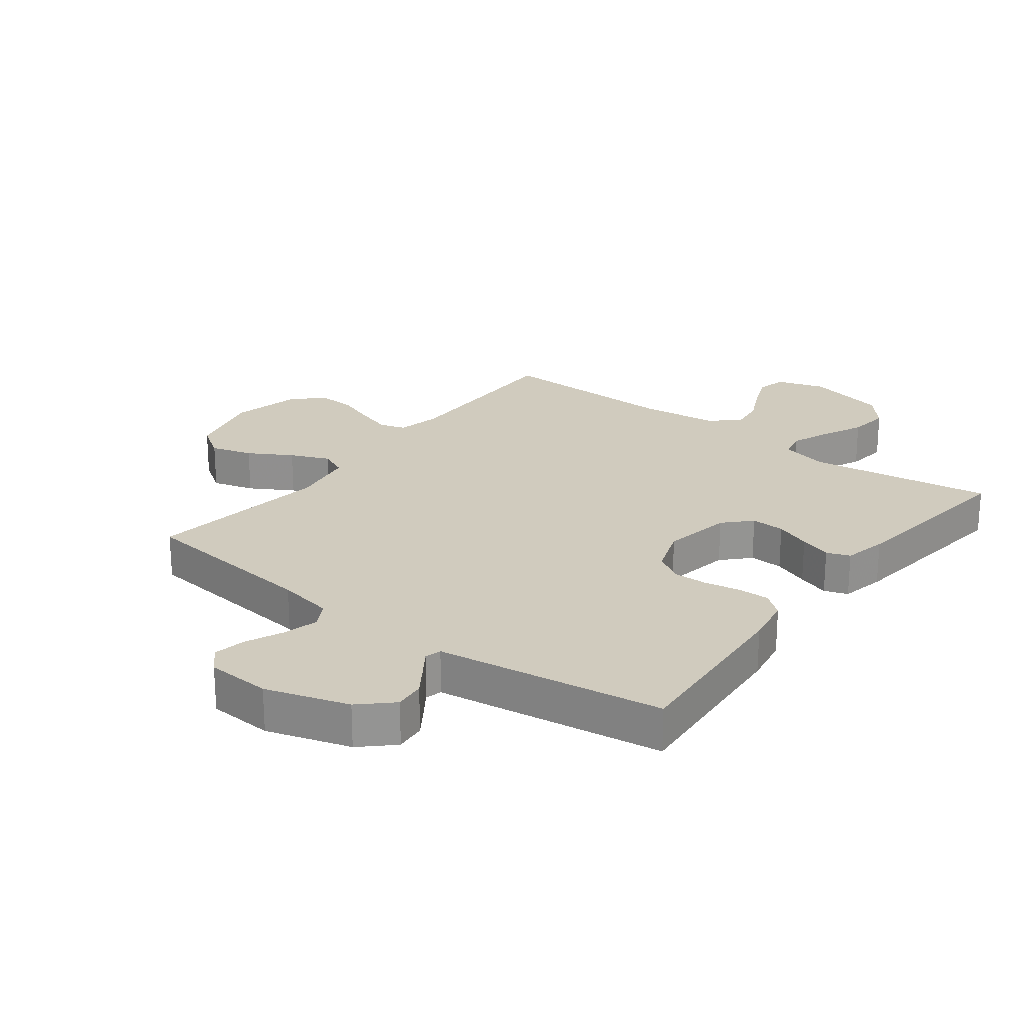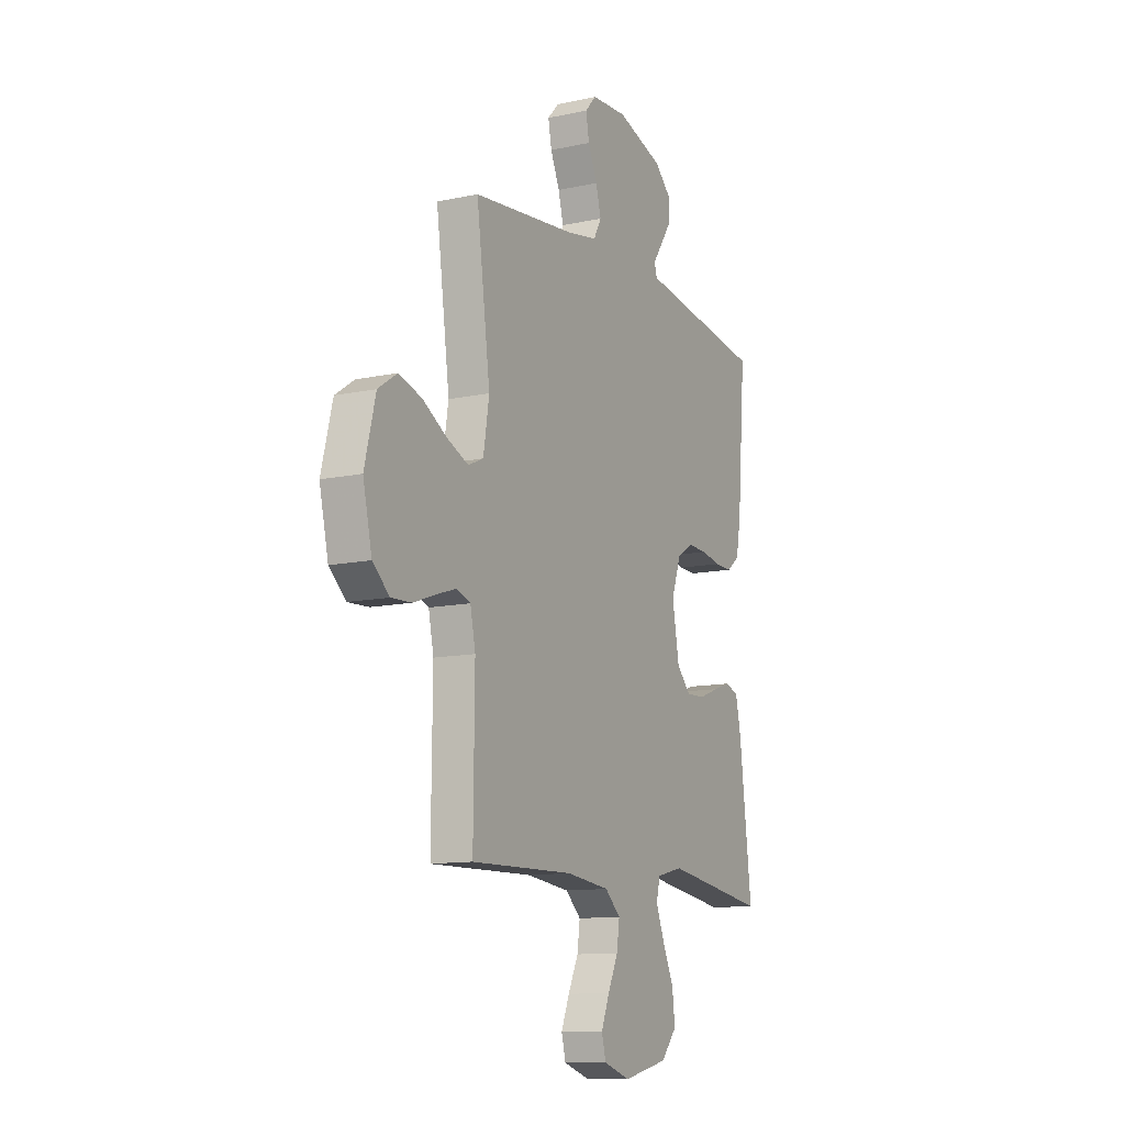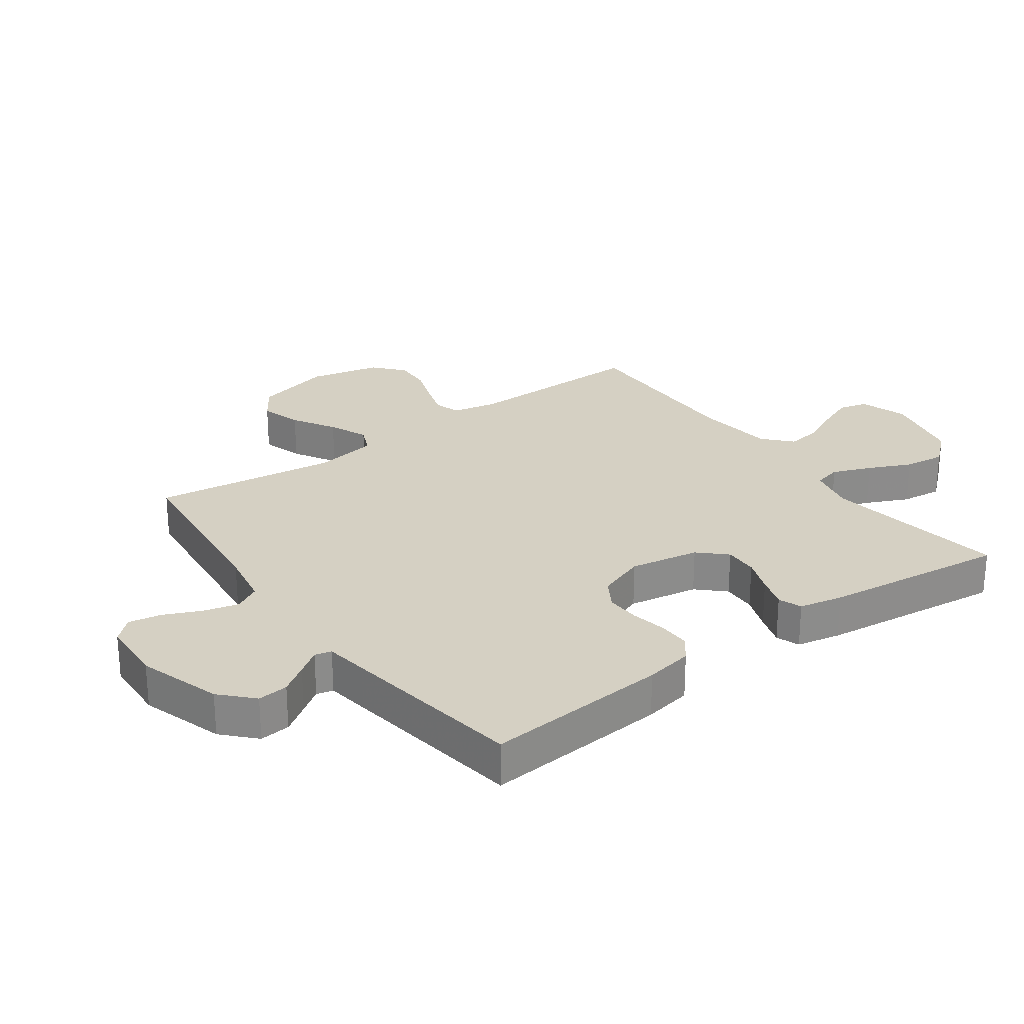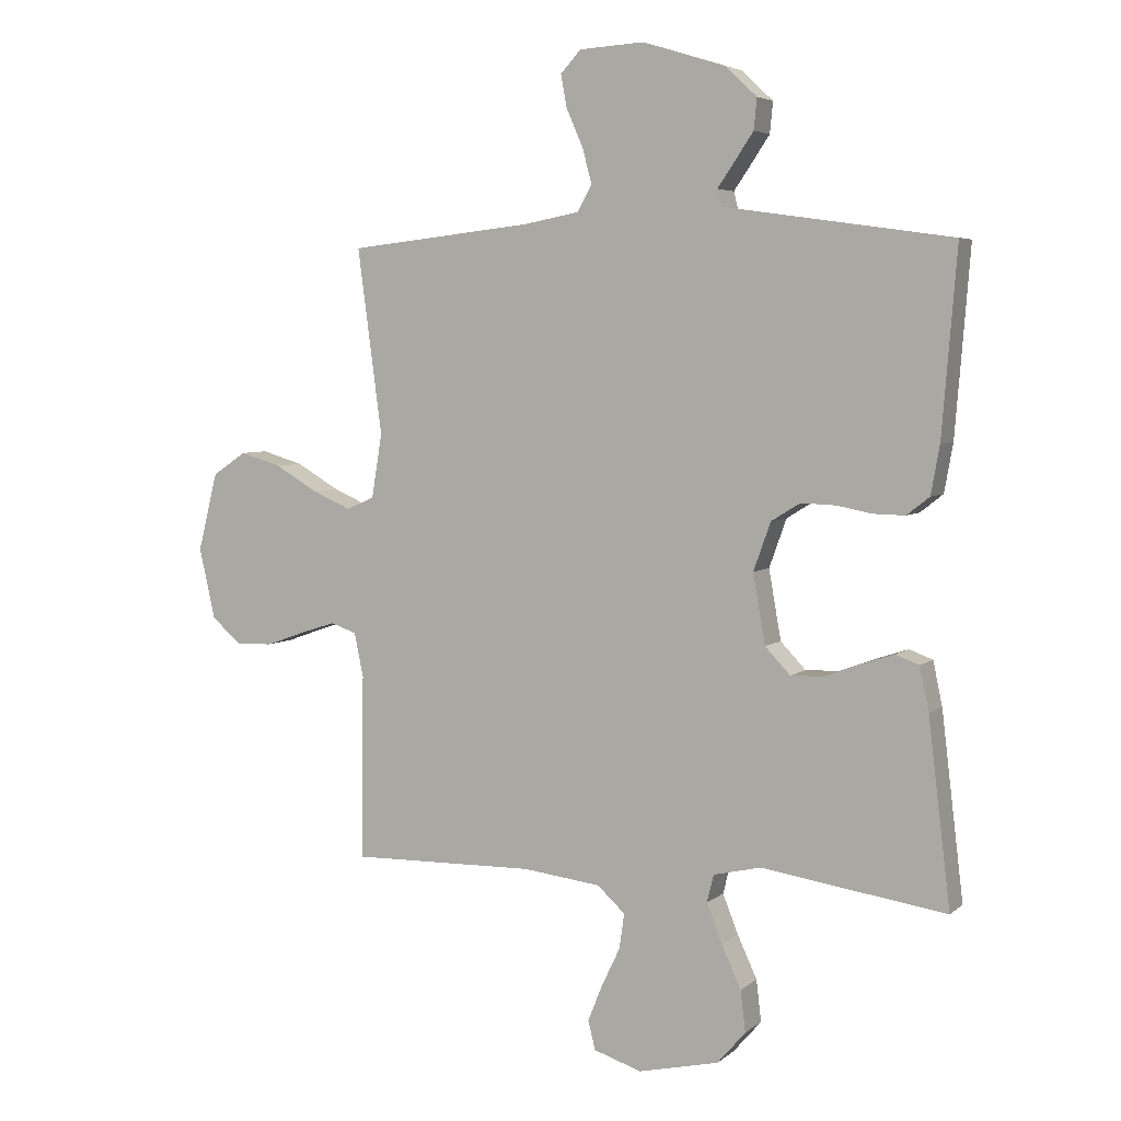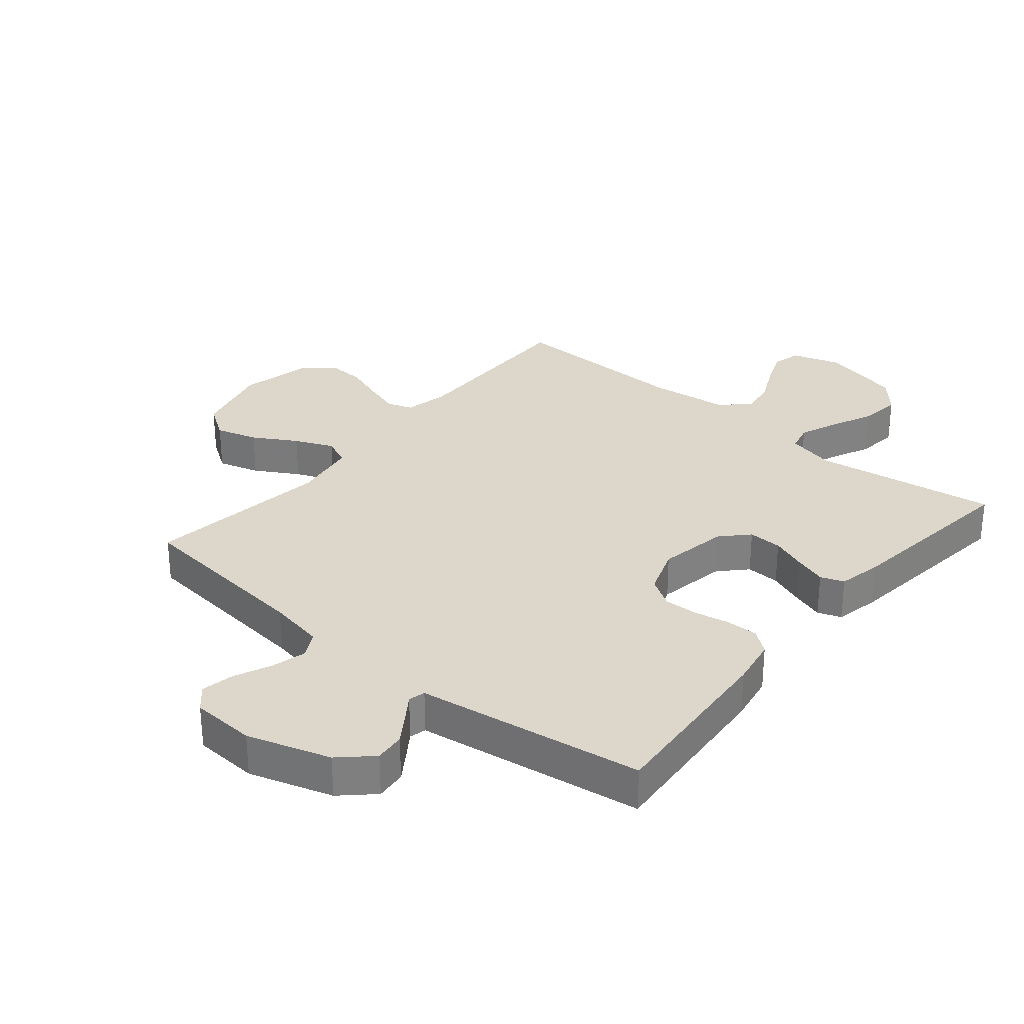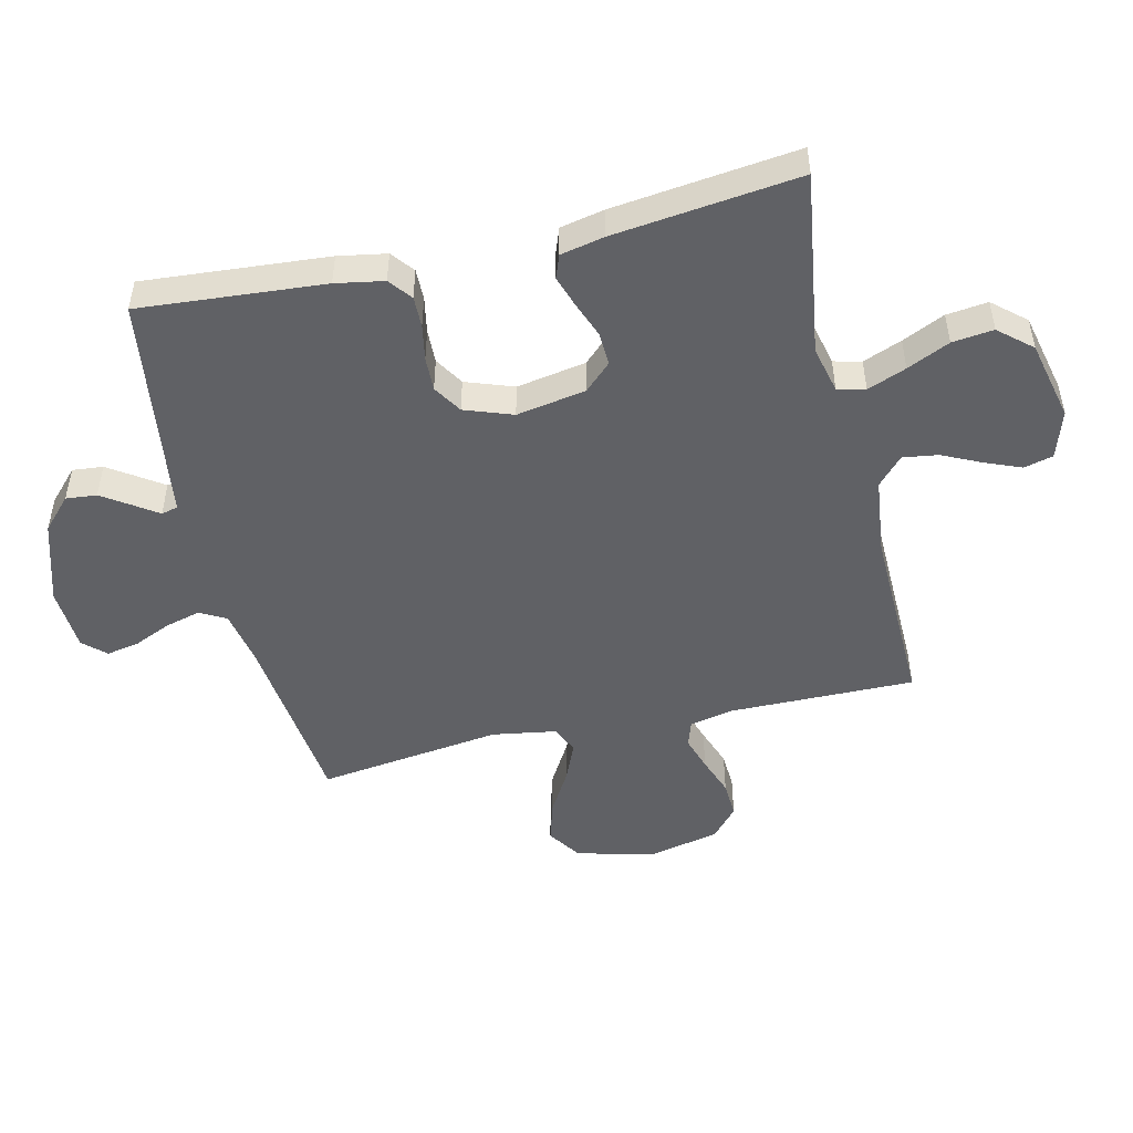
<metadata>
{"format":"obj","ext":"obj","renderer":"f3d","projection":"perspective","resolution":1024,"background":"white","views":[{"elev":23.4,"azim":37.4,"up":"+Y"},{"elev":-11.8,"azim":-62.6,"up":"+Z"},{"elev":26.3,"azim":53.9,"up":"+Y"},{"elev":5.0,"azim":24.9,"up":"+Z"},{"elev":30.4,"azim":39.8,"up":"+Y"},{"elev":-49.0,"azim":103.2,"up":"+Y"}]}
</metadata>
<code>
v 0.5 0.07 0.5
v 0.476 0.07 0.2
v 0.462 0.07 0.122
v 0.425 0.07 0.093
v 0.374 0.07 0.094
v 0.316 0.07 0.105
v 0.26 0.07 0.107
v 0.213 0.07 0.078
v 0.185 0.07 0
v 0.205 0.07 -0.113
v 0.246 0.07 -0.156
v 0.301 0.07 -0.154
v 0.359 0.07 -0.132
v 0.411 0.07 -0.115
v 0.449 0.07 -0.129
v 0.464 0.07 -0.2
v 0.5 0.07 -0.5
v 0.2 0.07 -0.456
v 0.123 0.07 -0.474
v 0.112 0.07 -0.519
v 0.137 0.07 -0.582
v 0.169 0.07 -0.651
v 0.177 0.07 -0.718
v 0.131 0.07 -0.771
v 0 0.07 -0.801
v -0.078 0.07 -0.776
v -0.09 0.07 -0.729
v -0.066 0.07 -0.67
v -0.036 0.07 -0.607
v -0.028 0.07 -0.55
v -0.073 0.07 -0.509
v -0.2 0.07 -0.494
v -0.5 0.07 -0.5
v -0.497 0.07 -0.2
v -0.512 0.07 -0.128
v -0.554 0.07 -0.114
v -0.611 0.07 -0.132
v -0.675 0.07 -0.155
v -0.735 0.07 -0.158
v -0.784 0.07 -0.115
v -0.81 0.07 0
v -0.778 0.07 0.127
v -0.723 0.07 0.164
v -0.655 0.07 0.144
v -0.585 0.07 0.103
v -0.522 0.07 0.076
v -0.477 0.07 0.096
v -0.46 0.07 0.2
v -0.5 0.07 0.5
v -0.2 0.07 0.533
v -0.109 0.07 0.55
v -0.086 0.07 0.592
v -0.101 0.07 0.649
v -0.128 0.07 0.71
v -0.138 0.07 0.763
v -0.105 0.07 0.799
v 0 0.07 0.805
v 0.135 0.07 0.763
v 0.186 0.07 0.715
v 0.181 0.07 0.665
v 0.15 0.07 0.619
v 0.123 0.07 0.58
v 0.13 0.07 0.553
v 0.2 0.07 0.543
v 0.5 0 0.5
v 0.476 0 0.2
v 0.462 0 0.122
v 0.425 0 0.093
v 0.374 0 0.094
v 0.316 0 0.105
v 0.26 0 0.107
v 0.213 0 0.078
v 0.185 0 0
v 0.205 0 -0.113
v 0.246 0 -0.156
v 0.301 0 -0.154
v 0.359 0 -0.132
v 0.411 0 -0.115
v 0.449 0 -0.129
v 0.464 0 -0.2
v 0.5 0 -0.5
v 0.2 0 -0.456
v 0.123 0 -0.474
v 0.112 0 -0.519
v 0.137 0 -0.582
v 0.169 0 -0.651
v 0.177 0 -0.718
v 0.131 0 -0.771
v 0 0 -0.801
v -0.078 0 -0.776
v -0.09 0 -0.729
v -0.066 0 -0.67
v -0.036 0 -0.607
v -0.028 0 -0.55
v -0.073 0 -0.509
v -0.2 0 -0.494
v -0.5 0 -0.5
v -0.497 0 -0.2
v -0.512 0 -0.128
v -0.554 0 -0.114
v -0.611 0 -0.132
v -0.675 0 -0.155
v -0.735 0 -0.158
v -0.784 0 -0.115
v -0.81 0 0
v -0.778 0 0.127
v -0.723 0 0.164
v -0.655 0 0.144
v -0.585 0 0.103
v -0.522 0 0.076
v -0.477 0 0.096
v -0.46 0 0.2
v -0.5 0 0.5
v -0.2 0 0.533
v -0.109 0 0.55
v -0.086 0 0.592
v -0.101 0 0.649
v -0.128 0 0.71
v -0.138 0 0.763
v -0.105 0 0.799
v 0 0 0.805
v 0.135 0 0.763
v 0.186 0 0.715
v 0.181 0 0.665
v 0.15 0 0.619
v 0.123 0 0.58
v 0.13 0 0.553
v 0.2 0 0.543
f 4 5 6
f 3 4 6
f 2 3 6
f 1 2 6
f 64 1 6
f 63 64 6
f 60 61 62
f 59 60 62
f 58 59 62
f 57 58 62
f 56 57 62
f 55 56 62
f 54 55 62
f 53 54 62
f 52 53 62 63
f 63 6 7
f 52 63 7
f 51 52 7
f 48 49 50
f 51 7 8
f 50 51 8
f 48 50 8
f 47 48 8
f 43 44 45
f 42 43 45
f 41 42 45
f 40 41 45
f 39 40 45
f 38 39 45
f 37 38 45
f 36 37 45 46
f 47 8 9
f 46 47 9
f 36 46 9
f 35 36 9
f 32 33 34
f 35 9 10
f 34 35 10
f 32 34 10
f 31 32 10
f 27 28 29
f 26 27 29
f 25 26 29
f 24 25 29
f 23 24 29
f 22 23 29
f 21 22 29
f 20 21 29 30
f 30 31 10
f 20 30 10
f 19 20 10
f 16 17 18
f 15 16 18
f 14 15 18
f 13 14 18
f 12 13 18
f 11 12 18 19
f 10 11 19
f 70 69 68
f 70 68 67
f 70 67 66
f 70 66 65
f 70 65 128
f 70 128 127
f 126 125 124
f 126 124 123
f 126 123 122
f 126 122 121
f 126 121 120
f 126 120 119
f 126 119 118
f 126 118 117
f 127 126 117 116
f 71 70 127
f 71 127 116
f 71 116 115
f 114 113 112
f 72 71 115
f 72 115 114
f 72 114 112
f 72 112 111
f 109 108 107
f 109 107 106
f 109 106 105
f 109 105 104
f 109 104 103
f 109 103 102
f 109 102 101
f 110 109 101 100
f 73 72 111
f 73 111 110
f 73 110 100
f 73 100 99
f 98 97 96
f 74 73 99
f 74 99 98
f 74 98 96
f 74 96 95
f 93 92 91
f 93 91 90
f 93 90 89
f 93 89 88
f 93 88 87
f 93 87 86
f 93 86 85
f 94 93 85 84
f 74 95 94
f 74 94 84
f 74 84 83
f 82 81 80
f 82 80 79
f 82 79 78
f 82 78 77
f 82 77 76
f 83 82 76 75
f 83 75 74
f 1 65 66 2
f 2 66 67 3
f 3 67 68 4
f 4 68 69 5
f 5 69 70 6
f 6 70 71 7
f 7 71 72 8
f 8 72 73 9
f 9 73 74 10
f 10 74 75 11
f 11 75 76 12
f 12 76 77 13
f 13 77 78 14
f 14 78 79 15
f 15 79 80 16
f 16 80 81 17
f 17 81 82 18
f 18 82 83 19
f 19 83 84 20
f 20 84 85 21
f 21 85 86 22
f 22 86 87 23
f 23 87 88 24
f 24 88 89 25
f 25 89 90 26
f 26 90 91 27
f 27 91 92 28
f 28 92 93 29
f 29 93 94 30
f 30 94 95 31
f 31 95 96 32
f 32 96 97 33
f 33 97 98 34
f 34 98 99 35
f 35 99 100 36
f 36 100 101 37
f 37 101 102 38
f 38 102 103 39
f 39 103 104 40
f 40 104 105 41
f 41 105 106 42
f 42 106 107 43
f 43 107 108 44
f 44 108 109 45
f 45 109 110 46
f 46 110 111 47
f 47 111 112 48
f 48 112 113 49
f 49 113 114 50
f 50 114 115 51
f 51 115 116 52
f 52 116 117 53
f 53 117 118 54
f 54 118 119 55
f 55 119 120 56
f 56 120 121 57
f 57 121 122 58
f 58 122 123 59
f 59 123 124 60
f 60 124 125 61
f 61 125 126 62
f 62 126 127 63
f 63 127 128 64
f 64 128 65 1

</code>
